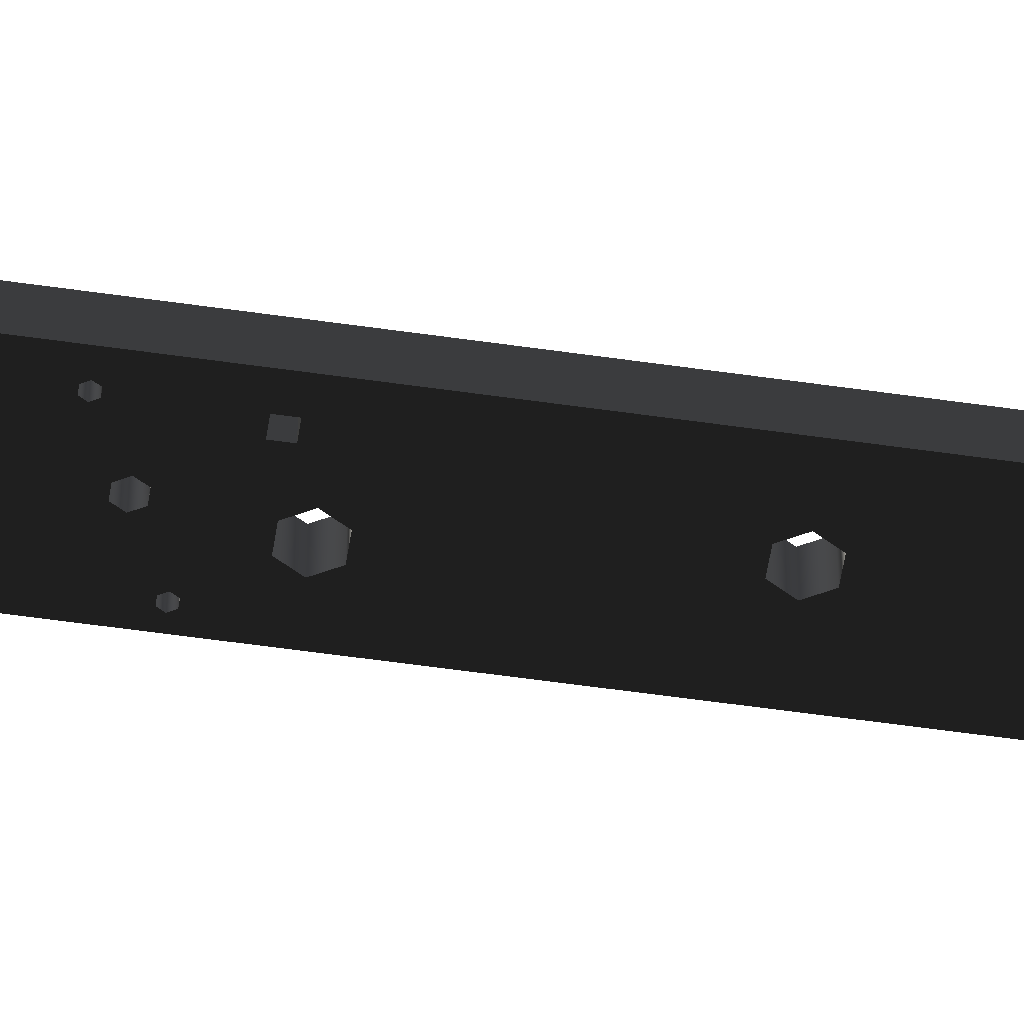
<metadata>
{"format":"obj","ext":"obj","renderer":"f3d","projection":"perspective","resolution":1024,"background":"white","views":[{"elev":-55.1,"azim":-98.7,"up":"+Z"}]}
</metadata>
<code>
g Face_1
v 0.2122 -4.628e-18 -0.0465
v 0.2323 0 -0.0465
v 0.2323 0 -0.0405
v 0.2122 0 -0.0405
v 0.2215 1.378e-18 -0.04495
v 0.22 1.378e-18 -0.0435
v 0.2215 1.378e-18 -0.04205
v 0.223 1.378e-18 -0.0435
f 8 3 2
f 8 2 5
f 7 3 8
f 1 6 5
f 4 7 6
f 4 6 1
f 1 5 2
f 3 7 4
g Face_2
v 0.2105 -0.3125 -0.0465
v 0.2105 -0.3125 -0.0405
v 0.2005 -0.3125 -0.0465
v 0.2005 -0.3125 -0.0405
v 0.2079 -0.3125 -0.0435
v 0.2064 -0.3125 -0.04141
v 0.2039 -0.3125 -0.04221
v 0.2039 -0.3125 -0.04479
v 0.2064 -0.3125 -0.04559
f 14 12 15
f 16 12 11
f 16 15 12
f 10 12 14
f 13 10 14
f 17 16 11
f 9 13 17
f 9 10 13
f 9 17 11
g Face_3
v 0.2425 -0.3125 -0.0465
v 0.2425 -0.3125 -0.0405
v 0.2325 -0.3125 -0.0465
v 0.2325 -0.3125 -0.0405
v 0.2395 -0.3125 -0.0435
v 0.238 -0.3125 -0.04141
v 0.2355 -0.3125 -0.04221
v 0.2355 -0.3125 -0.04479
v 0.238 -0.3125 -0.04559
f 23 21 24
f 25 21 20
f 25 24 21
f 19 21 23
f 22 19 23
f 26 25 20
f 18 22 26
f 18 19 22
f 18 26 20
g Face_4
v 0.2323 0 -0.0465
v 0.2323 0 -0.0405
v 0.2323 -0.26 -0.0465
v 0.2323 -0.26 -0.0405
f 27 30 29
f 27 28 30
g Face_5
v 0.2323 -0.26 -0.0465
v 0.2323 -0.26 -0.0405
v 0.2333 -0.2893 -0.0465
v 0.2362 -0.3005 -0.0465
v 0.2393 -0.3058 -0.0465
v 0.2437 -0.3105 -0.0465
v 0.2437 -0.3105 -0.0405
v 0.2333 -0.2893 -0.0405
v 0.2362 -0.3005 -0.0405
v 0.2393 -0.3058 -0.0405
f 38 31 32
f 38 33 31
f 39 34 33
f 39 33 38
f 40 35 34
f 40 34 39
f 37 36 35
f 37 35 40
g Face_6
v 0.2437 -0.3105 -0.0405
v 0.2435 -0.3113 -0.0405
v 0.2431 -0.3119 -0.0405
v 0.2425 -0.3125 -0.0405
v 0.2425 -0.3125 -0.0465
v 0.2437 -0.3105 -0.0465
v 0.2435 -0.3113 -0.0465
v 0.2431 -0.3119 -0.0465
f 43 44 45
f 43 45 48
f 42 48 47
f 42 43 48
f 41 47 46
f 41 42 47
g Face_7
v 0.2325 -0.3125 -0.0465
v 0.2325 -0.3125 -0.0405
v 0.2276 -0.3061 -0.0465
v 0.2231 -0.2944 -0.0465
v 0.2215 -0.2845 -0.0465
v 0.2215 -0.2845 -0.0405
v 0.2276 -0.3061 -0.0405
v 0.2231 -0.2944 -0.0405
f 55 49 50
f 55 51 49
f 56 52 51
f 56 51 55
f 54 53 52
f 54 52 56
g Face_8
v 0.2215 -0.2845 -0.0465
v 0.2215 -0.2845 -0.0405
v 0.2192 -0.2969 -0.0465
v 0.2156 -0.3057 -0.0465
v 0.2105 -0.3125 -0.0465
v 0.2105 -0.3125 -0.0405
v 0.2192 -0.2969 -0.0405
v 0.2156 -0.3057 -0.0405
f 59 57 58
f 63 59 58
f 60 59 63
f 64 60 63
f 61 60 64
f 62 61 64
g Face_9
v 0.2005 -0.3125 -0.0405
v 0.1999 -0.3119 -0.0405
v 0.1995 -0.3113 -0.0405
v 0.1993 -0.3105 -0.0405
v 0.1993 -0.3105 -0.0465
v 0.2005 -0.3125 -0.0465
v 0.1999 -0.3119 -0.0465
v 0.1995 -0.3113 -0.0465
f 67 68 69
f 67 69 72
f 66 72 71
f 66 67 72
f 65 71 70
f 65 66 71
g Face_10
v 0.1993 -0.3105 -0.0465
v 0.1993 -0.3105 -0.0405
v 0.2057 -0.3026 -0.0465
v 0.2092 -0.2922 -0.0465
v 0.2105 -0.2791 -0.0465
v 0.2107 -0.26 -0.0465
v 0.2107 -0.26 -0.0405
v 0.2057 -0.3026 -0.0405
v 0.2092 -0.2922 -0.0405
v 0.2105 -0.2791 -0.0405
f 80 73 74
f 80 75 73
f 81 76 75
f 81 75 80
f 82 77 76
f 82 76 81
f 79 78 77
f 79 77 82
g Face_11
v 0.2107 -0.26 -0.0465
v 0.2107 -0.26 -0.0405
v 0.2107 0 -0.0465
v 0.2107 0 -0.0405
f 83 86 85
f 83 84 86
g Face_12
v 0.2107 0 -0.0465
v 0.2107 0 -0.0405
v 0.2108 0 -0.0465
v 0.2108 0 -0.0405
f 88 89 87
f 88 90 89
g Face_13
v 0.2323 0 -0.0465
v 0.2323 -0.26 -0.0465
v 0.2333 -0.2893 -0.0465
v 0.2362 -0.3005 -0.0465
v 0.2393 -0.3058 -0.0465
v 0.2437 -0.3105 -0.0465
v 0.2435 -0.3113 -0.0465
v 0.2431 -0.3119 -0.0465
v 0.2425 -0.3125 -0.0465
v 0.2325 -0.3125 -0.0465
v 0.2276 -0.3061 -0.0465
v 0.2231 -0.2944 -0.0465
v 0.2215 -0.2845 -0.0465
v 0.2192 -0.2969 -0.0465
v 0.2156 -0.3057 -0.0465
v 0.2105 -0.3125 -0.0465
v 0.2005 -0.3125 -0.0465
v 0.1999 -0.3119 -0.0465
v 0.1995 -0.3113 -0.0465
v 0.1993 -0.3105 -0.0465
v 0.2057 -0.3026 -0.0465
v 0.2092 -0.2922 -0.0465
v 0.2105 -0.2791 -0.0465
v 0.2107 -0.26 -0.0465
v 0.2107 0 -0.0465
v 0.2108 0 -0.0465
v 0.2115 0.0007 -0.0465
v 0.2122 -4.628e-18 -0.0465
v 0.2203 -0.133 -0.0465
v 0.221 -0.1317 -0.0465
v 0.2225 -0.1317 -0.0465
v 0.2232 -0.133 -0.0465
v 0.2225 -0.1343 -0.0465
v 0.221 -0.1343 -0.0465
v 0.2203 -0.0405 -0.0465
v 0.2213 -0.03885 -0.0465
v 0.2232 -0.03885 -0.0465
v 0.2242 -0.0405 -0.0465
v 0.2232 -0.04215 -0.0465
v 0.2213 -0.04215 -0.0465
v 0.2126 -0.0405 -0.0465
v 0.2132 -0.03946 -0.0465
v 0.2144 -0.03946 -0.0465
v 0.215 -0.0405 -0.0465
v 0.2144 -0.04154 -0.0465
v 0.2132 -0.04154 -0.0465
v 0.2289 -0.1365 -0.0465
v 0.2293 -0.1358 -0.0465
v 0.2302 -0.1358 -0.0465
v 0.2306 -0.1365 -0.0465
v 0.2302 -0.1372 -0.0465
v 0.2293 -0.1372 -0.0465
v 0.2134 -0.1295 -0.0465
v 0.2138 -0.1288 -0.0465
v 0.2147 -0.1288 -0.0465
v 0.2151 -0.1295 -0.0465
v 0.2147 -0.1302 -0.0465
v 0.2138 -0.1302 -0.0465
v 0.2162 -0.2005 -0.0465
v 0.2162 -0.2025 -0.0465
v 0.2142 -0.2005 -0.0465
v 0.2142 -0.2025 -0.0465
v 0.2162 -0.141 -0.0465
v 0.2162 -0.143 -0.0465
v 0.2142 -0.141 -0.0465
v 0.2142 -0.143 -0.0465
v 0.2155 -0.258 -0.0465
v 0.2173 -0.2538 -0.0465
v 0.2215 -0.252 -0.0465
v 0.2257 -0.2538 -0.0465
v 0.2275 -0.258 -0.0465
v 0.2257 -0.2622 -0.0465
v 0.2215 -0.264 -0.0465
v 0.2173 -0.2622 -0.0465
v 0.219 -0.214 -0.0465
v 0.2204 -0.2116 -0.0465
v 0.2231 -0.2116 -0.0465
v 0.2245 -0.214 -0.0465
v 0.2231 -0.2164 -0.0465
v 0.2204 -0.2164 -0.0465
v 0.218 -0.1765 -0.0465
v 0.2194 -0.1741 -0.0465
v 0.2221 -0.1741 -0.0465
v 0.2235 -0.1765 -0.0465
v 0.2221 -0.1789 -0.0465
v 0.2194 -0.1789 -0.0465
v 0.221 -0.145 -0.0465
v 0.2224 -0.1426 -0.0465
v 0.2251 -0.1426 -0.0465
v 0.2265 -0.145 -0.0465
v 0.2251 -0.1474 -0.0465
v 0.2224 -0.1474 -0.0465
v 0.2142 -0.045 -0.0465
v 0.2155 -0.04283 -0.0465
v 0.218 -0.04283 -0.0465
v 0.2193 -0.045 -0.0465
v 0.218 -0.04717 -0.0465
v 0.2155 -0.04717 -0.0465
f 96 97 98
f 96 98 99
f 95 96 99
f 100 95 99
f 101 94 95
f 101 95 100
f 102 93 94
f 102 94 101
f 110 107 108
f 110 108 109
f 111 104 105
f 111 105 106
f 111 106 107
f 111 107 110
f 103 93 102
f 112 103 104
f 112 104 111
f 113 103 112
f 162 92 93
f 162 93 103
f 163 103 113
f 163 162 103
f 161 92 162
f 160 92 161
f 164 163 113
f 114 164 113
f 114 158 157
f 114 157 164
f 169 92 160
f 169 160 159
f 168 92 169
f 170 158 114
f 170 169 159
f 170 159 158
f 165 170 114
f 150 167 166
f 149 167 150
f 152 165 114
f 152 166 165
f 152 150 166
f 175 167 149
f 174 168 167
f 174 167 175
f 176 149 151
f 176 175 149
f 171 176 151
f 181 174 173
f 180 174 181
f 182 173 172
f 182 181 173
f 140 180 141
f 140 168 174
f 140 174 180
f 142 141 180
f 142 180 179
f 137 142 179
f 154 178 177
f 154 177 182
f 156 154 182
f 156 172 171
f 156 171 151
f 156 182 172
f 153 178 154
f 123 137 179
f 123 179 178
f 122 137 123
f 122 138 137
f 124 178 153
f 124 123 178
f 121 138 122
f 121 139 138
f 119 124 153
f 147 119 153
f 147 153 155
f 146 120 119
f 146 119 147
f 148 147 155
f 145 121 120
f 145 120 146
f 143 148 155
f 143 155 156
f 187 129 139
f 187 139 121
f 187 121 145
f 128 139 129
f 128 140 139
f 186 129 187
f 130 129 186
f 188 145 144
f 188 187 145
f 185 125 130
f 185 130 186
f 183 144 143
f 183 188 144
f 134 125 185
f 134 184 135
f 134 185 184
f 136 135 184
f 136 184 183
f 133 126 125
f 133 125 134
f 131 183 143
f 131 136 183
f 91 127 126
f 91 128 127
f 91 140 128
f 118 133 132
f 118 126 133
f 118 91 126
f 116 117 118
f 116 118 132
f 115 132 131
f 115 116 132
f 91 92 140
f 140 92 168
f 114 115 131
f 114 131 143
f 114 143 156
f 114 156 151
f 114 151 152
g Face_14
v 0.2323 -0.26 -0.0405
v 0.2333 -0.2893 -0.0405
v 0.2362 -0.3005 -0.0405
v 0.2393 -0.3058 -0.0405
v 0.2437 -0.3105 -0.0405
v 0.2435 -0.3113 -0.0405
v 0.2431 -0.3119 -0.0405
v 0.2425 -0.3125 -0.0405
v 0.2325 -0.3125 -0.0405
v 0.2276 -0.3061 -0.0405
v 0.2231 -0.2944 -0.0405
v 0.2215 -0.2845 -0.0405
v 0.2192 -0.2969 -0.0405
v 0.2156 -0.3057 -0.0405
v 0.2105 -0.3125 -0.0405
v 0.2005 -0.3125 -0.0405
v 0.1999 -0.3119 -0.0405
v 0.1995 -0.3113 -0.0405
v 0.1993 -0.3105 -0.0405
v 0.2057 -0.3026 -0.0405
v 0.2092 -0.2922 -0.0405
v 0.2105 -0.2791 -0.0405
v 0.2107 -0.26 -0.0405
v 0.2107 0 -0.0405
v 0.2108 0 -0.0405
v 0.2115 0.0007 -0.0405
v 0.2122 0 -0.0405
v 0.2323 0 -0.0405
v 0.2232 -0.133 -0.0405
v 0.2218 -0.1316 -0.0405
v 0.2203 -0.133 -0.0405
v 0.2218 -0.1344 -0.0405
v 0.2242 -0.0405 -0.0405
v 0.2228 -0.03869 -0.0405
v 0.2207 -0.03938 -0.0405
v 0.2207 -0.04162 -0.0405
v 0.2228 -0.04231 -0.0405
v 0.215 -0.0405 -0.0405
v 0.2137 -0.0393 -0.0405
v 0.2126 -0.0405 -0.0405
v 0.2137 -0.0417 -0.0405
v 0.2306 -0.1365 -0.0405
v 0.2293 -0.1358 -0.0405
v 0.2293 -0.1372 -0.0405
v 0.2151 -0.1295 -0.0405
v 0.2138 -0.1288 -0.0405
v 0.2138 -0.1302 -0.0405
v 0.2142 -0.2005 -0.0405
v 0.2142 -0.2025 -0.0405
v 0.2162 -0.2025 -0.0405
v 0.2162 -0.2005 -0.0405
v 0.2142 -0.141 -0.0405
v 0.2142 -0.143 -0.0405
v 0.2162 -0.143 -0.0405
v 0.2162 -0.141 -0.0405
v 0.2275 -0.258 -0.0405
v 0.2257 -0.2538 -0.0405
v 0.2215 -0.252 -0.0405
v 0.2173 -0.2538 -0.0405
v 0.2155 -0.258 -0.0405
v 0.2173 -0.2622 -0.0405
v 0.2215 -0.264 -0.0405
v 0.2257 -0.2622 -0.0405
v 0.2245 -0.214 -0.0405
v 0.2231 -0.2116 -0.0405
v 0.2204 -0.2116 -0.0405
v 0.219 -0.214 -0.0405
v 0.2204 -0.2164 -0.0405
v 0.2231 -0.2164 -0.0405
v 0.2235 -0.1765 -0.0405
v 0.2221 -0.1741 -0.0405
v 0.2194 -0.1741 -0.0405
v 0.218 -0.1765 -0.0405
v 0.2194 -0.1789 -0.0405
v 0.2221 -0.1789 -0.0405
v 0.2265 -0.145 -0.0405
v 0.2251 -0.1426 -0.0405
v 0.2224 -0.1426 -0.0405
v 0.221 -0.145 -0.0405
v 0.2224 -0.1474 -0.0405
v 0.2251 -0.1474 -0.0405
v 0.2193 -0.045 -0.0405
v 0.2175 -0.04262 -0.0405
v 0.2147 -0.04353 -0.0405
v 0.2147 -0.04647 -0.0405
v 0.2175 -0.04738 -0.0405
f 193 195 194
f 193 196 195
f 192 196 193
f 197 196 192
f 198 197 192
f 198 192 191
f 199 191 190
f 199 198 191
f 207 205 204
f 207 206 205
f 208 202 201
f 208 203 202
f 208 204 203
f 208 207 204
f 200 199 190
f 209 201 200
f 209 208 201
f 210 209 200
f 251 190 189
f 251 200 190
f 244 251 189
f 250 210 200
f 250 200 251
f 245 244 189
f 249 210 250
f 211 210 249
f 211 248 247
f 211 249 248
f 257 245 189
f 257 246 245
f 252 257 189
f 256 211 247
f 256 246 257
f 256 247 246
f 255 211 256
f 238 254 253
f 237 211 255
f 237 254 238
f 237 255 254
f 239 238 253
f 263 239 253
f 258 253 252
f 258 263 253
f 262 236 239
f 262 239 263
f 261 236 262
f 269 259 258
f 264 269 258
f 268 260 259
f 268 259 269
f 230 258 252
f 230 264 258
f 232 265 264
f 232 264 230
f 242 267 266
f 242 268 267
f 241 268 242
f 241 261 260
f 241 236 261
f 241 260 268
f 243 242 266
f 220 243 266
f 220 266 265
f 220 265 232
f 217 220 232
f 217 232 231
f 218 217 231
f 219 243 220
f 233 219 218
f 235 219 233
f 235 243 219
f 235 241 240
f 235 240 243
f 234 233 218
f 274 218 231
f 274 234 218
f 274 230 225
f 274 231 230
f 221 225 230
f 270 274 225
f 224 270 225
f 273 234 274
f 271 270 224
f 223 271 224
f 226 271 223
f 226 272 271
f 229 272 226
f 229 273 272
f 227 223 222
f 227 226 223
f 228 234 273
f 228 273 229
f 216 221 230
f 216 222 221
f 215 222 216
f 215 227 222
f 213 215 214
f 213 227 215
f 212 228 227
f 212 227 213
f 211 228 212
f 211 234 228
f 211 235 234
f 211 241 235
f 211 236 241
f 211 237 236
f 216 230 189
f 230 252 189
g Face_15
v 0.2373 -0.3159 -0.0457
v 0.2353 -0.3159 -0.04434
v 0.2357 -0.3159 -0.04194
v 0.2381 -0.3159 -0.04147
v 0.2395 -0.3159 -0.0435
v 0.2395 -0.3125 -0.0435
v 0.238 -0.3125 -0.04141
v 0.2355 -0.3125 -0.04221
v 0.2355 -0.3125 -0.04479
v 0.238 -0.3125 -0.04559
v 0.2395 -0.3125 -0.0435
v 0.2395 -0.3159 -0.0435
v 0.2392 -0.3159 -0.0446
v 0.2384 -0.3159 -0.04541
f 285 286 287
f 284 287 288
f 284 288 275
f 284 285 287
f 283 275 276
f 283 284 275
f 282 276 277
f 282 283 276
f 281 277 278
f 281 282 277
f 280 278 279
f 280 281 278
g Face_16
v 0.2395 -0.3159 -0.0435
v 0.2392 -0.3159 -0.0446
v 0.2384 -0.3159 -0.04541
v 0.2373 -0.3159 -0.0457
v 0.2353 -0.3159 -0.04434
v 0.2357 -0.3159 -0.04194
v 0.2381 -0.3159 -0.04147
f 293 290 289
f 293 291 290
f 293 292 291
f 293 295 294
f 293 289 295
g Face_17
v 0.2057 -0.3159 -0.0457
v 0.2037 -0.3159 -0.04434
v 0.2041 -0.3159 -0.04194
v 0.2065 -0.3159 -0.04147
v 0.2079 -0.3159 -0.0435
v 0.2079 -0.3125 -0.0435
v 0.2064 -0.3125 -0.04141
v 0.2039 -0.3125 -0.04221
v 0.2039 -0.3125 -0.04479
v 0.2064 -0.3125 -0.04559
v 0.2079 -0.3125 -0.0435
v 0.2079 -0.3159 -0.0435
v 0.2076 -0.3159 -0.0446
v 0.2068 -0.3159 -0.04541
f 306 307 308
f 305 308 309
f 305 309 296
f 305 306 308
f 304 296 297
f 304 305 296
f 303 297 298
f 303 304 297
f 302 298 299
f 302 303 298
f 301 299 300
f 301 302 299
g Face_18
v 0.2079 -0.3159 -0.0435
v 0.2076 -0.3159 -0.0446
v 0.2068 -0.3159 -0.04541
v 0.2057 -0.3159 -0.0457
v 0.2037 -0.3159 -0.04434
v 0.2041 -0.3159 -0.04194
v 0.2065 -0.3159 -0.04147
f 314 311 310
f 314 312 311
f 314 313 312
f 314 316 315
f 314 310 316
g Face_19
v 0.2215 -0.0095 -0.04495
v 0.22 -0.0095 -0.0435
v 0.2215 -0.0095 -0.04205
v 0.223 -0.0095 -0.0435
v 0.2215 -0.0095 -0.04495
v 0.2215 -0.01037 -0.0435
v 0.2215 -0.01037 -0.0435
f 318 322 317
f 319 322 318
f 323 322 319
f 320 323 319
f 321 323 320
g Face_20
v 0.2215 -0.0095 -0.04495
v 0.22 -0.0095 -0.0435
v 0.2215 -0.0095 -0.04205
v 0.223 -0.0095 -0.0435
v 0.2215 -0.0095 -0.04495
v 0.2215 1.378e-18 -0.04495
v 0.2215 1.378e-18 -0.04495
v 0.22 1.378e-18 -0.0435
v 0.2215 1.378e-18 -0.04205
v 0.223 1.378e-18 -0.0435
f 331 325 324
f 331 324 330
f 332 326 325
f 332 325 331
f 333 327 326
f 333 326 332
f 329 328 327
f 329 327 333
g Face_21
v 0.2115 0.0007 -0.0405
v 0.2108 0 -0.0405
v 0.2115 0.0007 -0.0465
v 0.2108 0 -0.0465
f 336 335 334
f 336 337 335
g Face_22
v 0.2122 0 -0.0405
v 0.2115 0.0007 -0.0405
v 0.2122 -4.628e-18 -0.0465
v 0.2115 0.0007 -0.0465
f 340 339 338
f 340 341 339
g Face_23
v 0.2193 -0.045 -0.0465
v 0.218 -0.04717 -0.0465
v 0.2155 -0.04717 -0.0465
v 0.2142 -0.045 -0.0465
v 0.2193 -0.045 -0.0405
v 0.2193 -0.045 -0.0405
v 0.2175 -0.04262 -0.0405
v 0.2147 -0.04353 -0.0405
v 0.2147 -0.04647 -0.0405
v 0.2175 -0.04738 -0.0405
v 0.2193 -0.045 -0.0465
v 0.2155 -0.04283 -0.0465
v 0.218 -0.04283 -0.0465
f 347 354 352
f 348 353 354
f 348 354 347
f 349 345 353
f 349 353 348
f 350 344 345
f 350 345 349
f 351 343 344
f 351 344 350
f 346 342 343
f 346 343 351
g Face_24
v 0.2265 -0.145 -0.0465
v 0.2251 -0.1474 -0.0465
v 0.2224 -0.1474 -0.0465
v 0.221 -0.145 -0.0465
v 0.2265 -0.145 -0.0405
v 0.2265 -0.145 -0.0405
v 0.2251 -0.1426 -0.0405
v 0.2224 -0.1426 -0.0405
v 0.221 -0.145 -0.0405
v 0.2224 -0.1474 -0.0405
v 0.2251 -0.1474 -0.0405
v 0.2265 -0.145 -0.0465
v 0.2224 -0.1426 -0.0465
v 0.2251 -0.1426 -0.0465
f 361 366 360
f 361 368 366
f 362 367 368
f 362 368 361
f 363 358 367
f 363 367 362
f 364 357 358
f 364 358 363
f 365 356 357
f 365 357 364
f 359 355 356
f 359 356 365
g Face_25
v 0.2235 -0.1765 -0.0465
v 0.2221 -0.1789 -0.0465
v 0.2194 -0.1789 -0.0465
v 0.218 -0.1765 -0.0465
v 0.2235 -0.1765 -0.0405
v 0.2235 -0.1765 -0.0405
v 0.2221 -0.1741 -0.0405
v 0.2194 -0.1741 -0.0405
v 0.218 -0.1765 -0.0405
v 0.2194 -0.1789 -0.0405
v 0.2221 -0.1789 -0.0405
v 0.2235 -0.1765 -0.0465
v 0.2194 -0.1741 -0.0465
v 0.2221 -0.1741 -0.0465
f 375 380 374
f 375 382 380
f 376 381 382
f 376 382 375
f 377 372 381
f 377 381 376
f 378 371 372
f 378 372 377
f 379 370 371
f 379 371 378
f 373 369 370
f 373 370 379
g Face_26
v 0.2245 -0.214 -0.0465
v 0.2231 -0.2164 -0.0465
v 0.2204 -0.2164 -0.0465
v 0.219 -0.214 -0.0465
v 0.2245 -0.214 -0.0405
v 0.2245 -0.214 -0.0405
v 0.2231 -0.2116 -0.0405
v 0.2204 -0.2116 -0.0405
v 0.219 -0.214 -0.0405
v 0.2204 -0.2164 -0.0405
v 0.2231 -0.2164 -0.0405
v 0.2245 -0.214 -0.0465
v 0.2204 -0.2116 -0.0465
v 0.2231 -0.2116 -0.0465
f 389 394 388
f 389 396 394
f 390 395 396
f 390 396 389
f 391 386 395
f 391 395 390
f 392 385 386
f 392 386 391
f 393 384 385
f 393 385 392
f 387 383 384
f 387 384 393
g Face_27
v 0.2275 -0.258 -0.0465
v 0.2257 -0.2622 -0.0465
v 0.2215 -0.264 -0.0465
v 0.2173 -0.2622 -0.0465
v 0.2155 -0.258 -0.0465
v 0.2275 -0.258 -0.0405
v 0.2275 -0.258 -0.0405
v 0.2257 -0.2538 -0.0405
v 0.2215 -0.252 -0.0405
v 0.2173 -0.2538 -0.0405
v 0.2155 -0.258 -0.0405
v 0.2173 -0.2622 -0.0405
v 0.2215 -0.264 -0.0405
v 0.2257 -0.2622 -0.0405
v 0.2275 -0.258 -0.0465
v 0.2173 -0.2538 -0.0465
v 0.2215 -0.252 -0.0465
v 0.2257 -0.2538 -0.0465
f 404 411 403
f 404 414 411
f 405 413 414
f 405 414 404
f 406 412 413
f 406 413 405
f 407 401 412
f 407 412 406
f 408 400 401
f 408 401 407
f 409 399 400
f 409 400 408
f 410 398 399
f 410 399 409
f 402 397 398
f 402 398 410
g Face_28
v 0.2162 -0.141 -0.0465
v 0.2162 -0.141 -0.0405
v 0.2162 -0.143 -0.0405
v 0.2162 -0.143 -0.0465
f 415 417 416
f 415 418 417
g Face_29
v 0.2162 -0.143 -0.0465
v 0.2162 -0.143 -0.0405
v 0.2142 -0.143 -0.0405
v 0.2142 -0.143 -0.0465
f 421 420 419
f 421 419 422
g Face_30
v 0.2142 -0.143 -0.0465
v 0.2142 -0.143 -0.0405
v 0.2142 -0.141 -0.0405
v 0.2142 -0.141 -0.0465
f 425 424 423
f 425 423 426
g Face_31
v 0.2142 -0.141 -0.0465
v 0.2142 -0.141 -0.0405
v 0.2162 -0.141 -0.0405
v 0.2162 -0.141 -0.0465
f 427 429 428
f 427 430 429
g Face_32
v 0.2162 -0.2005 -0.0465
v 0.2162 -0.2005 -0.0405
v 0.2162 -0.2025 -0.0405
v 0.2162 -0.2025 -0.0465
f 431 433 432
f 431 434 433
g Face_33
v 0.2162 -0.2025 -0.0465
v 0.2162 -0.2025 -0.0405
v 0.2142 -0.2025 -0.0405
v 0.2142 -0.2025 -0.0465
f 437 436 435
f 437 435 438
g Face_34
v 0.2142 -0.2025 -0.0465
v 0.2142 -0.2025 -0.0405
v 0.2142 -0.2005 -0.0405
v 0.2142 -0.2005 -0.0465
f 441 440 439
f 441 439 442
g Face_35
v 0.2142 -0.2005 -0.0465
v 0.2142 -0.2005 -0.0405
v 0.2162 -0.2005 -0.0405
v 0.2162 -0.2005 -0.0465
f 443 445 444
f 443 446 445
g Face_36
v 0.2151 -0.1295 -0.0465
v 0.2147 -0.1302 -0.0465
v 0.2138 -0.1302 -0.0465
v 0.2134 -0.1295 -0.0465
v 0.2151 -0.1295 -0.0405
v 0.2151 -0.1295 -0.0405
v 0.2138 -0.1288 -0.0405
v 0.2138 -0.1302 -0.0405
v 0.2151 -0.1295 -0.0465
v 0.2138 -0.1288 -0.0465
v 0.2147 -0.1288 -0.0465
f 452 457 455
f 453 450 456
f 453 456 457
f 453 457 452
f 454 448 449
f 454 449 450
f 454 450 453
f 451 447 448
f 451 448 454
g Face_37
v 0.2306 -0.1365 -0.0465
v 0.2302 -0.1372 -0.0465
v 0.2293 -0.1372 -0.0465
v 0.2289 -0.1365 -0.0465
v 0.2306 -0.1365 -0.0405
v 0.2306 -0.1365 -0.0405
v 0.2293 -0.1358 -0.0405
v 0.2293 -0.1372 -0.0405
v 0.2306 -0.1365 -0.0465
v 0.2293 -0.1358 -0.0465
v 0.2302 -0.1358 -0.0465
f 463 468 466
f 464 461 467
f 464 467 468
f 464 468 463
f 465 459 460
f 465 460 461
f 465 461 464
f 462 458 459
f 462 459 465
g Face_38
v 0.215 -0.0405 -0.0465
v 0.2144 -0.04154 -0.0465
v 0.2132 -0.04154 -0.0465
v 0.2126 -0.0405 -0.0465
v 0.215 -0.0405 -0.0405
v 0.215 -0.0405 -0.0405
v 0.2137 -0.0393 -0.0405
v 0.2126 -0.0405 -0.0405
v 0.2137 -0.0417 -0.0405
v 0.215 -0.0405 -0.0465
v 0.2132 -0.03946 -0.0465
v 0.2144 -0.03946 -0.0465
f 474 480 478
f 475 479 480
f 475 480 474
f 476 471 472
f 476 472 479
f 476 479 475
f 477 470 471
f 477 471 476
f 473 469 470
f 473 470 477
g Face_39
v 0.2242 -0.0405 -0.0465
v 0.2232 -0.04215 -0.0465
v 0.2213 -0.04215 -0.0465
v 0.2203 -0.0405 -0.0465
v 0.2242 -0.0405 -0.0405
v 0.2242 -0.0405 -0.0405
v 0.2228 -0.03869 -0.0405
v 0.2207 -0.03938 -0.0405
v 0.2207 -0.04162 -0.0405
v 0.2228 -0.04231 -0.0405
v 0.2242 -0.0405 -0.0465
v 0.2213 -0.03885 -0.0465
v 0.2232 -0.03885 -0.0465
f 486 493 491
f 487 492 493
f 487 493 486
f 488 484 492
f 488 492 487
f 489 483 484
f 489 484 488
f 490 482 483
f 490 483 489
f 485 481 482
f 485 482 490
g Face_40
v 0.2232 -0.133 -0.0465
v 0.2225 -0.1343 -0.0465
v 0.221 -0.1343 -0.0465
v 0.2203 -0.133 -0.0465
v 0.2232 -0.133 -0.0405
v 0.2232 -0.133 -0.0405
v 0.2218 -0.1316 -0.0405
v 0.2203 -0.133 -0.0405
v 0.2218 -0.1344 -0.0405
v 0.2232 -0.133 -0.0465
v 0.221 -0.1317 -0.0465
v 0.2225 -0.1317 -0.0465
f 499 505 503
f 500 504 505
f 500 505 499
f 501 496 497
f 501 497 504
f 501 504 500
f 502 495 496
f 502 496 501
f 498 494 495
f 498 495 502

</code>
